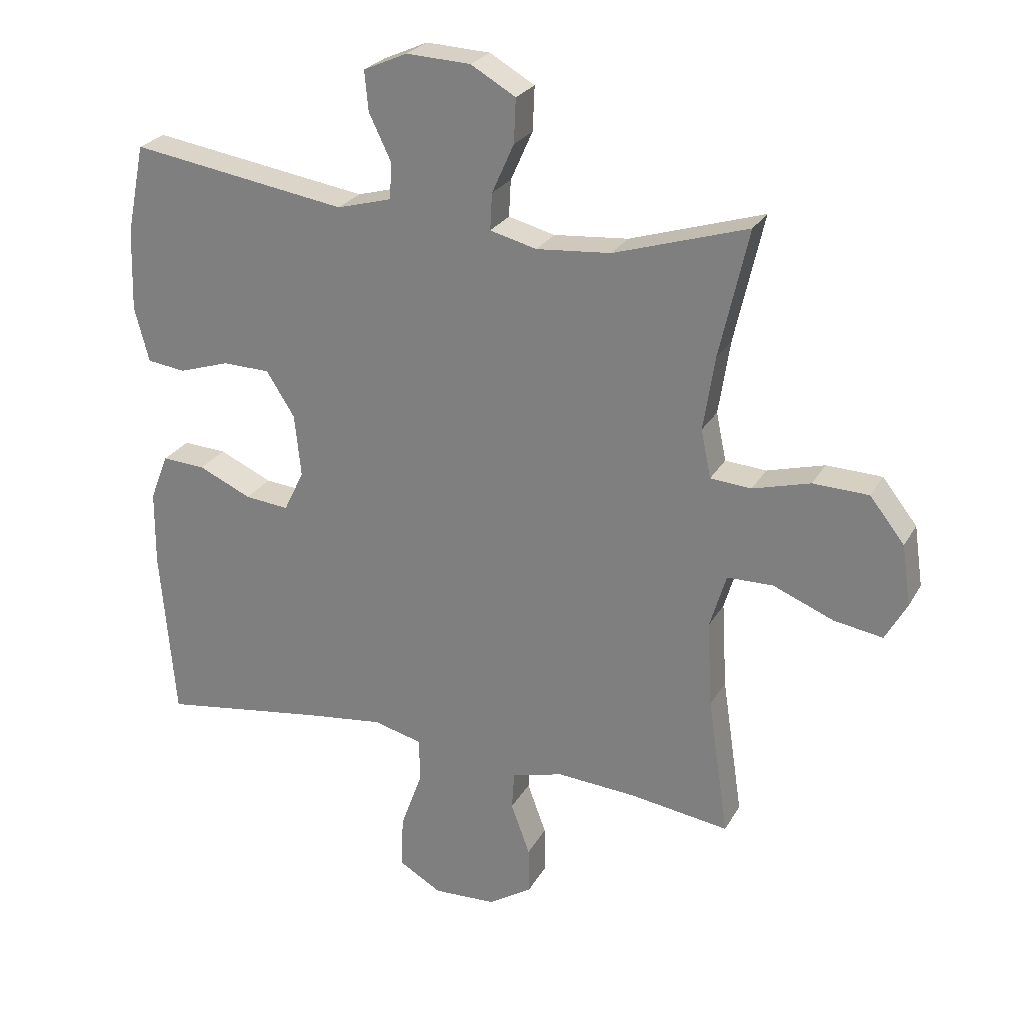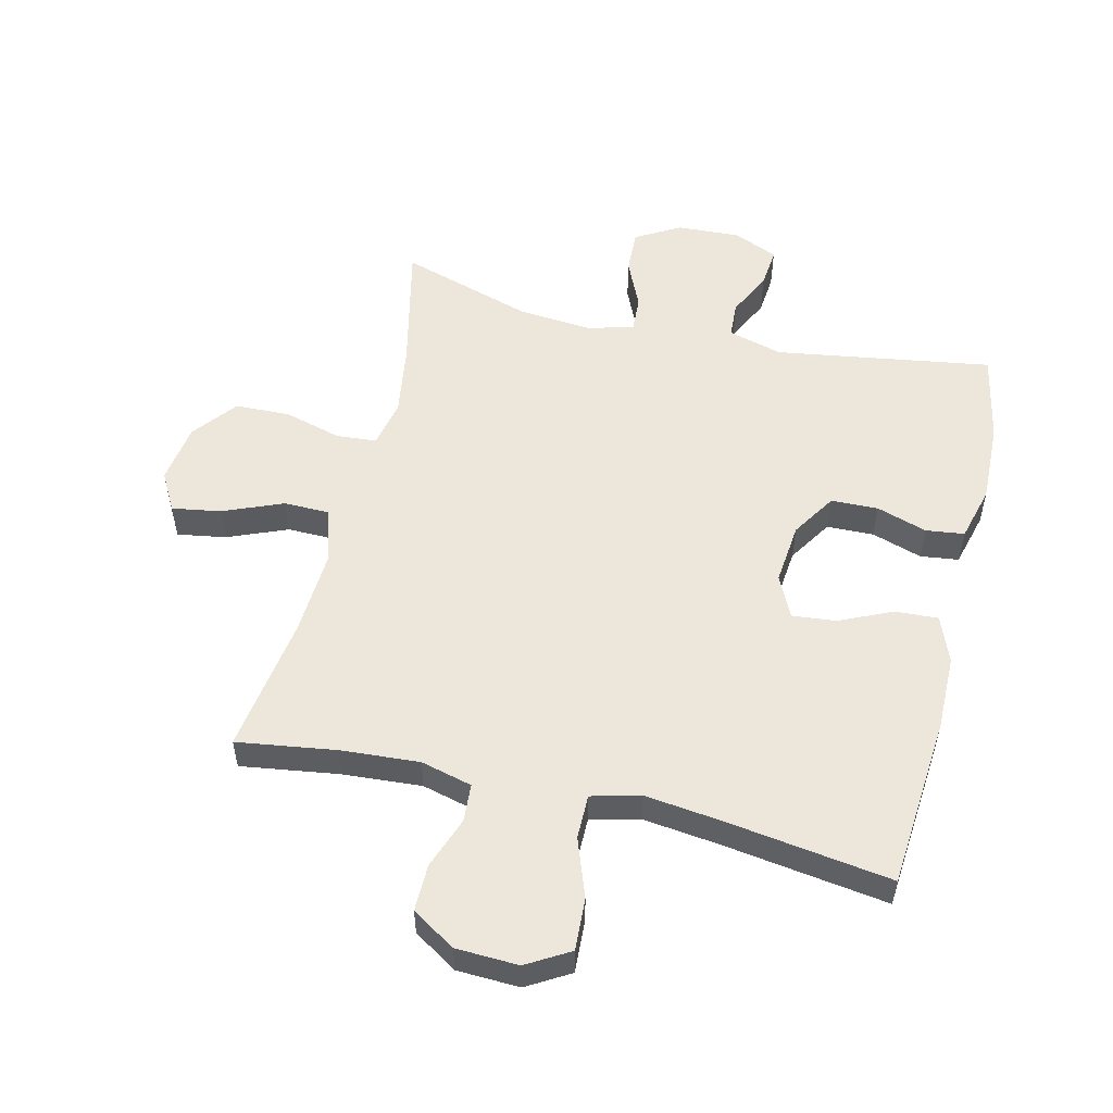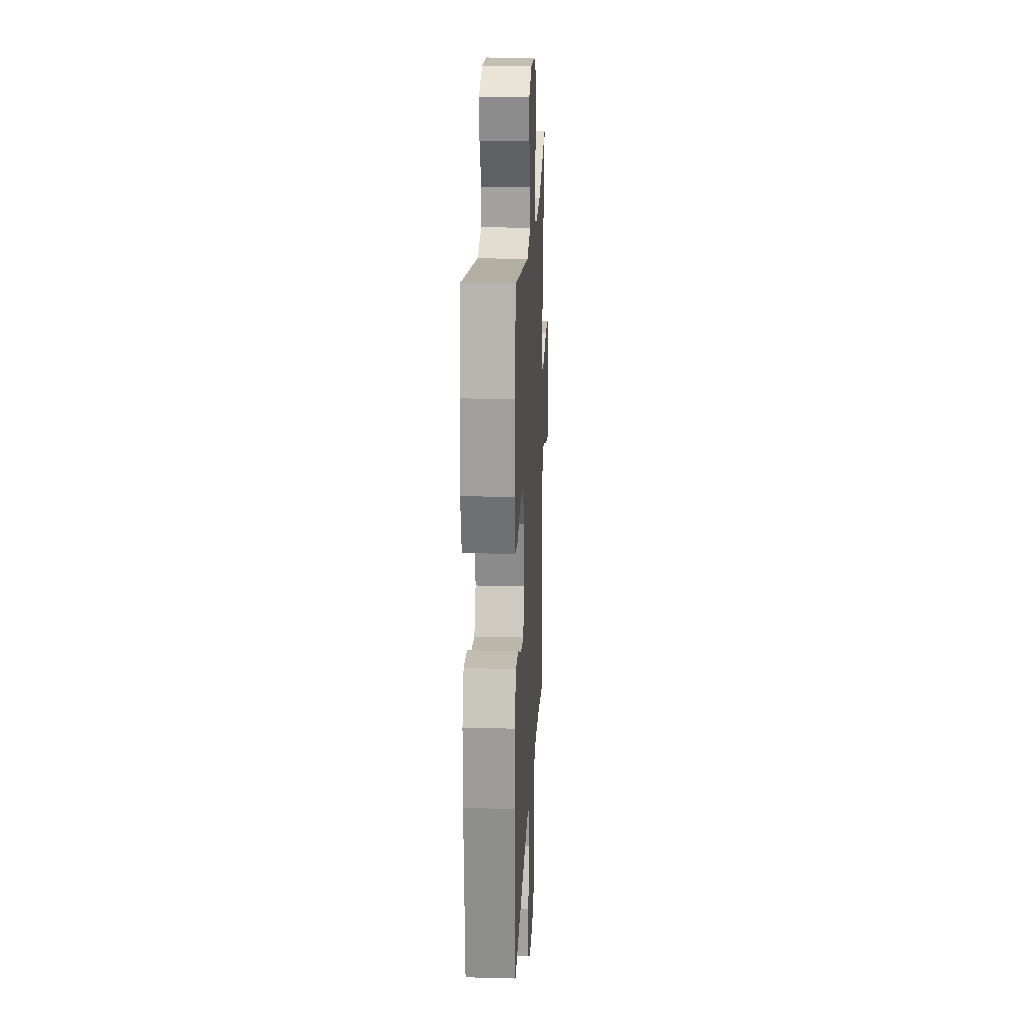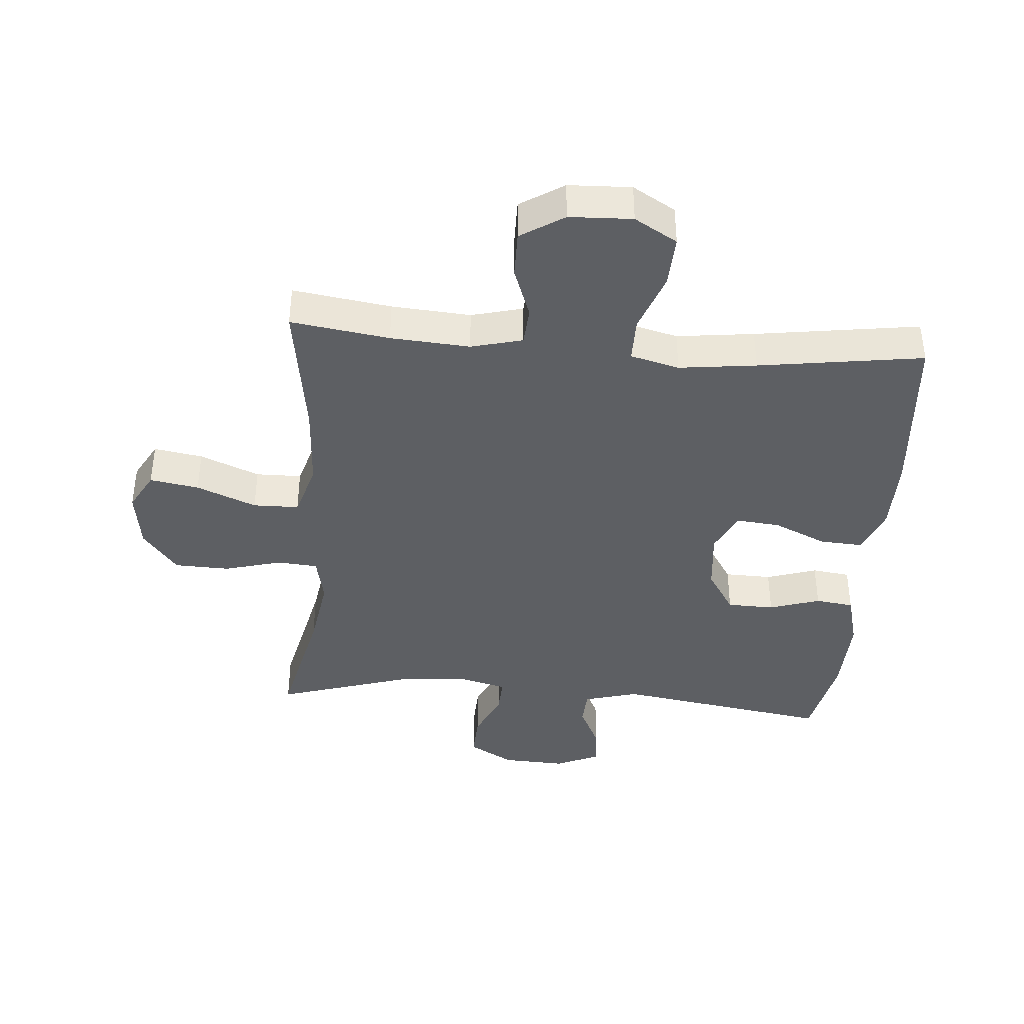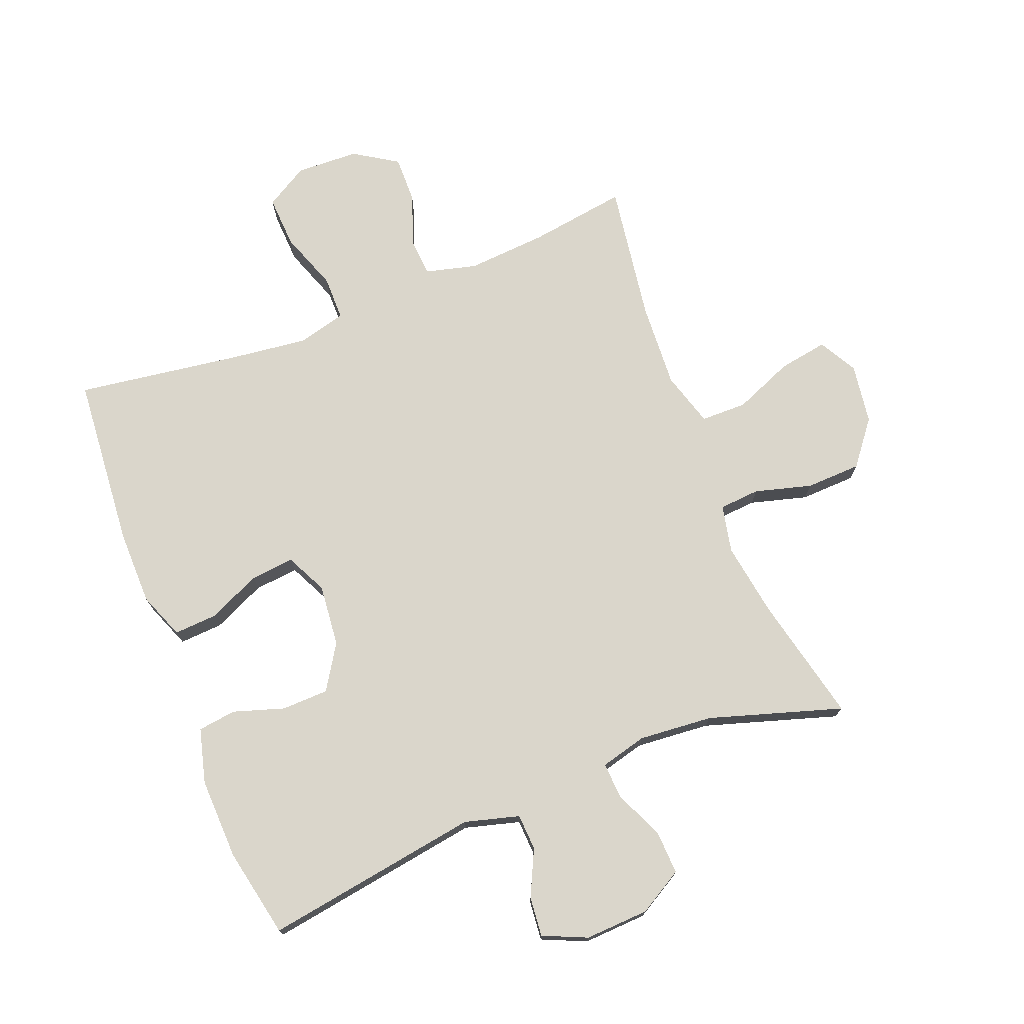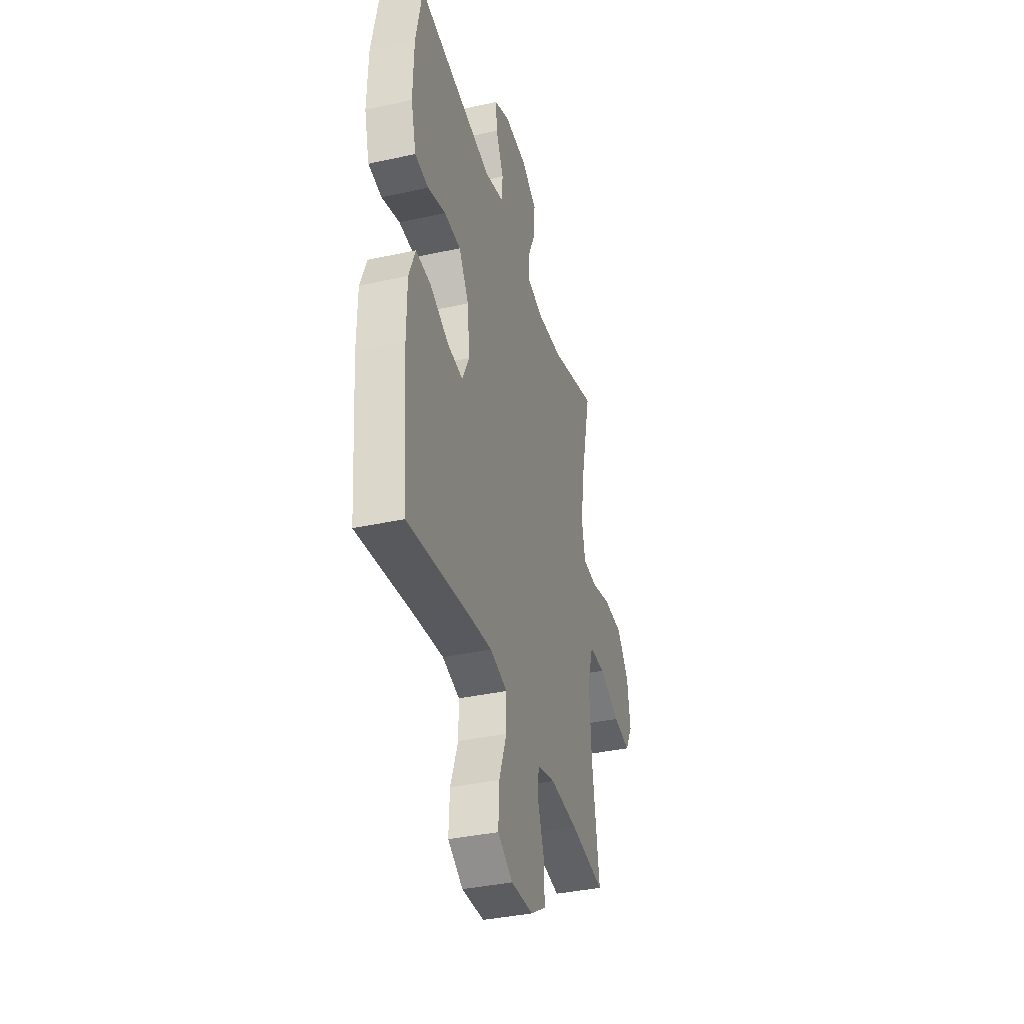
<metadata>
{"format":"obj","ext":"obj","renderer":"f3d","projection":"perspective","resolution":1024,"background":"white","views":[{"elev":25.4,"azim":23.3,"up":"+Z"},{"elev":54.0,"azim":-166.5,"up":"+Y"},{"elev":20.0,"azim":-87.2,"up":"+Z"},{"elev":-40.0,"azim":175.4,"up":"+Y"},{"elev":73.9,"azim":-21.5,"up":"+Y"},{"elev":-37.3,"azim":-74.2,"up":"+Z"}]}
</metadata>
<code>
v -0.5 0.07 -0.5
v -0.523 0.07 -0.224
v -0.522 0.07 -0.105
v -0.493 0.07 -0.031
v -0.424 0.07 -0.035
v -0.34 0.07 -0.073
v -0.27 0.07 -0.08
v -0.238 0.07 -0.014
v -0.248 0.07 0.085
v -0.293 0.07 0.156
v -0.368 0.07 0.158
v -0.449 0.07 0.132
v -0.51 0.07 0.14
v -0.533 0.07 0.227
v -0.529 0.07 0.357
v -0.5 0.07 0.5
v -0.155 0.07 0.446
v -0.068 0.07 0.47
v -0.065 0.07 0.528
v -0.1 0.07 0.601
v -0.106 0.07 0.664
v -0.036 0.07 0.695
v 0.066 0.07 0.69
v 0.137 0.07 0.649
v 0.134 0.07 0.579
v 0.099 0.07 0.501
v 0.096 0.07 0.443
v 0.17 0.07 0.424
v 0.288 0.07 0.434
v 0.5 0.07 0.5
v 0.454 0.07 0.297
v 0.436 0.07 0.18
v 0.452 0.07 0.104
v 0.517 0.07 0.099
v 0.608 0.07 0.124
v 0.696 0.07 0.121
v 0.751 0.07 0.051
v 0.765 0.07 -0.045
v 0.731 0.07 -0.106
v 0.653 0.07 -0.093
v 0.558 0.07 -0.054
v 0.485 0.07 -0.055
v 0.459 0.07 -0.142
v 0.467 0.07 -0.279
v 0.5 0.07 -0.5
v 0.343 0.07 -0.477
v 0.217 0.07 -0.468
v 0.135 0.07 -0.489
v 0.131 0.07 -0.55
v 0.161 0.07 -0.632
v 0.162 0.07 -0.707
v 0.093 0.07 -0.751
v -0.007 0.07 -0.755
v -0.075 0.07 -0.715
v -0.071 0.07 -0.632
v -0.037 0.07 -0.538
v -0.037 0.07 -0.467
v -0.115 0.07 -0.447
v -0.238 0.07 -0.462
v -0.5 0 -0.5
v -0.523 0 -0.224
v -0.522 0 -0.105
v -0.493 0 -0.031
v -0.424 0 -0.035
v -0.34 0 -0.073
v -0.27 0 -0.08
v -0.238 0 -0.014
v -0.248 0 0.085
v -0.293 0 0.156
v -0.368 0 0.158
v -0.449 0 0.132
v -0.51 0 0.14
v -0.533 0 0.227
v -0.529 0 0.357
v -0.5 0 0.5
v -0.155 0 0.446
v -0.068 0 0.47
v -0.065 0 0.528
v -0.1 0 0.601
v -0.106 0 0.664
v -0.036 0 0.695
v 0.066 0 0.69
v 0.137 0 0.649
v 0.134 0 0.579
v 0.099 0 0.501
v 0.096 0 0.443
v 0.17 0 0.424
v 0.288 0 0.434
v 0.5 0 0.5
v 0.454 0 0.297
v 0.436 0 0.18
v 0.452 0 0.104
v 0.517 0 0.099
v 0.608 0 0.124
v 0.696 0 0.121
v 0.751 0 0.051
v 0.765 0 -0.045
v 0.731 0 -0.106
v 0.653 0 -0.093
v 0.558 0 -0.054
v 0.485 0 -0.055
v 0.459 0 -0.142
v 0.467 0 -0.279
v 0.5 0 -0.5
v 0.343 0 -0.477
v 0.217 0 -0.468
v 0.135 0 -0.489
v 0.131 0 -0.55
v 0.161 0 -0.632
v 0.162 0 -0.707
v 0.093 0 -0.751
v -0.007 0 -0.755
v -0.075 0 -0.715
v -0.071 0 -0.632
v -0.037 0 -0.538
v -0.037 0 -0.467
v -0.115 0 -0.447
v -0.238 0 -0.462
f 54 55 56
f 53 54 56
f 52 53 56
f 51 52 56
f 50 51 56
f 49 50 56
f 48 49 56 57
f 47 48 57 58
f 44 45 46
f 43 44 46 47
f 42 43 47 58
f 39 40 41
f 38 39 41
f 37 38 41
f 36 37 41
f 35 36 41
f 34 35 41
f 33 34 41 42
f 42 58 59
f 33 42 59
f 32 33 59
f 29 30 31
f 32 59 1
f 31 32 1
f 29 31 1
f 28 29 1
f 24 25 26
f 23 24 26
f 22 23 26
f 21 22 26
f 20 21 26
f 19 20 26
f 18 19 26 27
f 15 16 17
f 14 15 17
f 13 14 17
f 12 13 17
f 11 12 17
f 18 27 28
f 17 18 28
f 11 17 28
f 10 11 28
f 4 5 6
f 3 4 6
f 2 3 6
f 1 2 6
f 1 6 7
f 28 1 7
f 9 10 28
f 8 9 28
f 7 8 28
f 115 114 113
f 115 113 112
f 115 112 111
f 115 111 110
f 115 110 109
f 115 109 108
f 116 115 108 107
f 117 116 107 106
f 105 104 103
f 106 105 103 102
f 117 106 102 101
f 100 99 98
f 100 98 97
f 100 97 96
f 100 96 95
f 100 95 94
f 100 94 93
f 101 100 93 92
f 118 117 101
f 118 101 92
f 118 92 91
f 90 89 88
f 60 118 91
f 60 91 90
f 60 90 88
f 60 88 87
f 85 84 83
f 85 83 82
f 85 82 81
f 85 81 80
f 85 80 79
f 85 79 78
f 86 85 78 77
f 76 75 74
f 76 74 73
f 76 73 72
f 76 72 71
f 76 71 70
f 87 86 77
f 87 77 76
f 87 76 70
f 87 70 69
f 65 64 63
f 65 63 62
f 65 62 61
f 65 61 60
f 66 65 60
f 66 60 87
f 87 69 68
f 87 68 67
f 87 67 66
f 1 60 61 2
f 2 61 62 3
f 3 62 63 4
f 4 63 64 5
f 5 64 65 6
f 6 65 66 7
f 7 66 67 8
f 8 67 68 9
f 9 68 69 10
f 10 69 70 11
f 11 70 71 12
f 12 71 72 13
f 13 72 73 14
f 14 73 74 15
f 15 74 75 16
f 16 75 76 17
f 17 76 77 18
f 18 77 78 19
f 19 78 79 20
f 20 79 80 21
f 21 80 81 22
f 22 81 82 23
f 23 82 83 24
f 24 83 84 25
f 25 84 85 26
f 26 85 86 27
f 27 86 87 28
f 28 87 88 29
f 29 88 89 30
f 30 89 90 31
f 31 90 91 32
f 32 91 92 33
f 33 92 93 34
f 34 93 94 35
f 35 94 95 36
f 36 95 96 37
f 37 96 97 38
f 38 97 98 39
f 39 98 99 40
f 40 99 100 41
f 41 100 101 42
f 42 101 102 43
f 43 102 103 44
f 44 103 104 45
f 45 104 105 46
f 46 105 106 47
f 47 106 107 48
f 48 107 108 49
f 49 108 109 50
f 50 109 110 51
f 51 110 111 52
f 52 111 112 53
f 53 112 113 54
f 54 113 114 55
f 55 114 115 56
f 56 115 116 57
f 57 116 117 58
f 58 117 118 59
f 59 118 60 1

</code>
